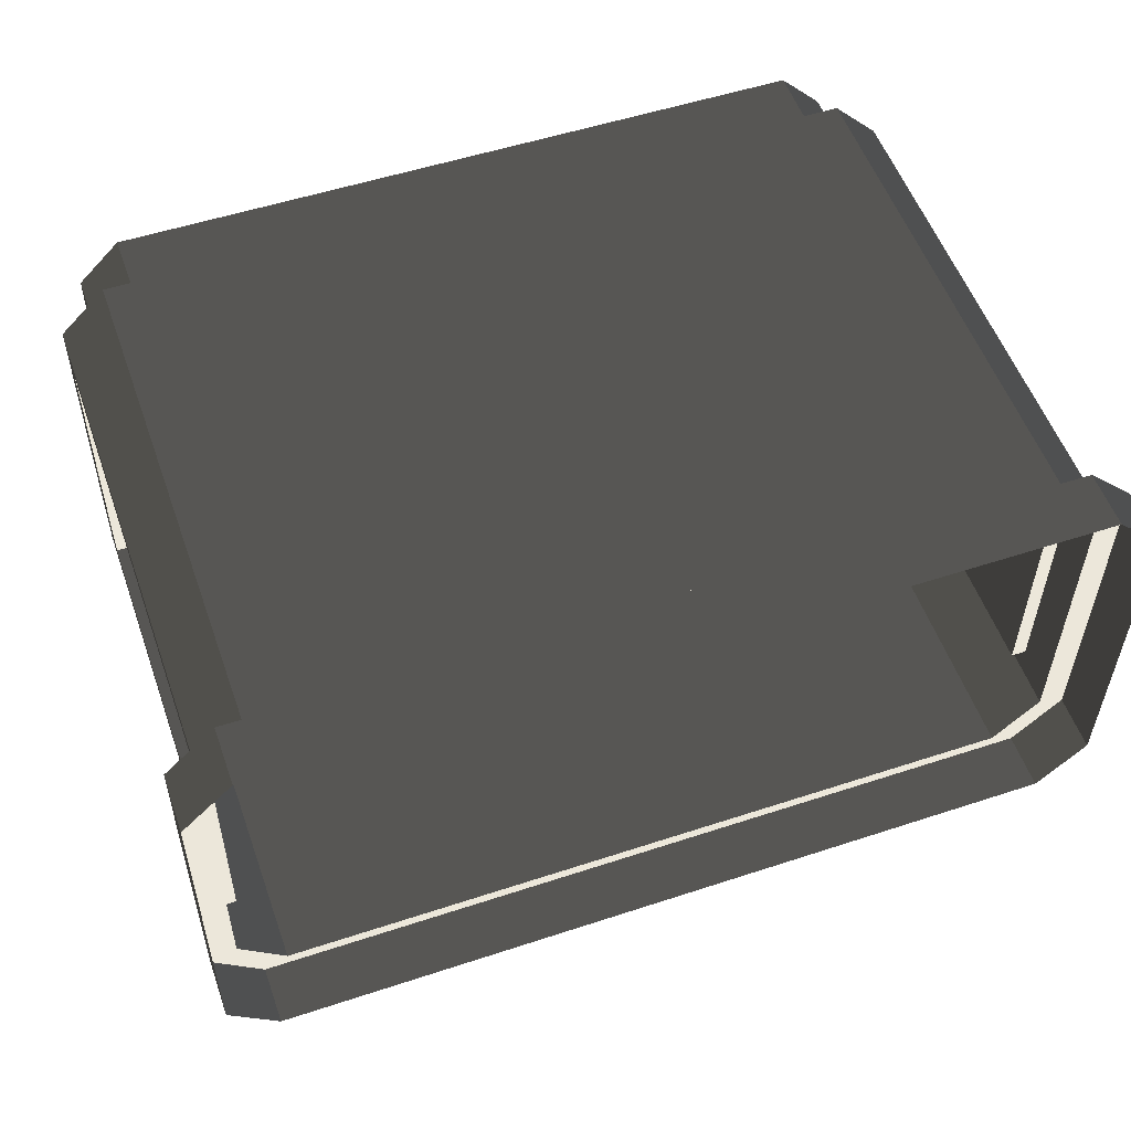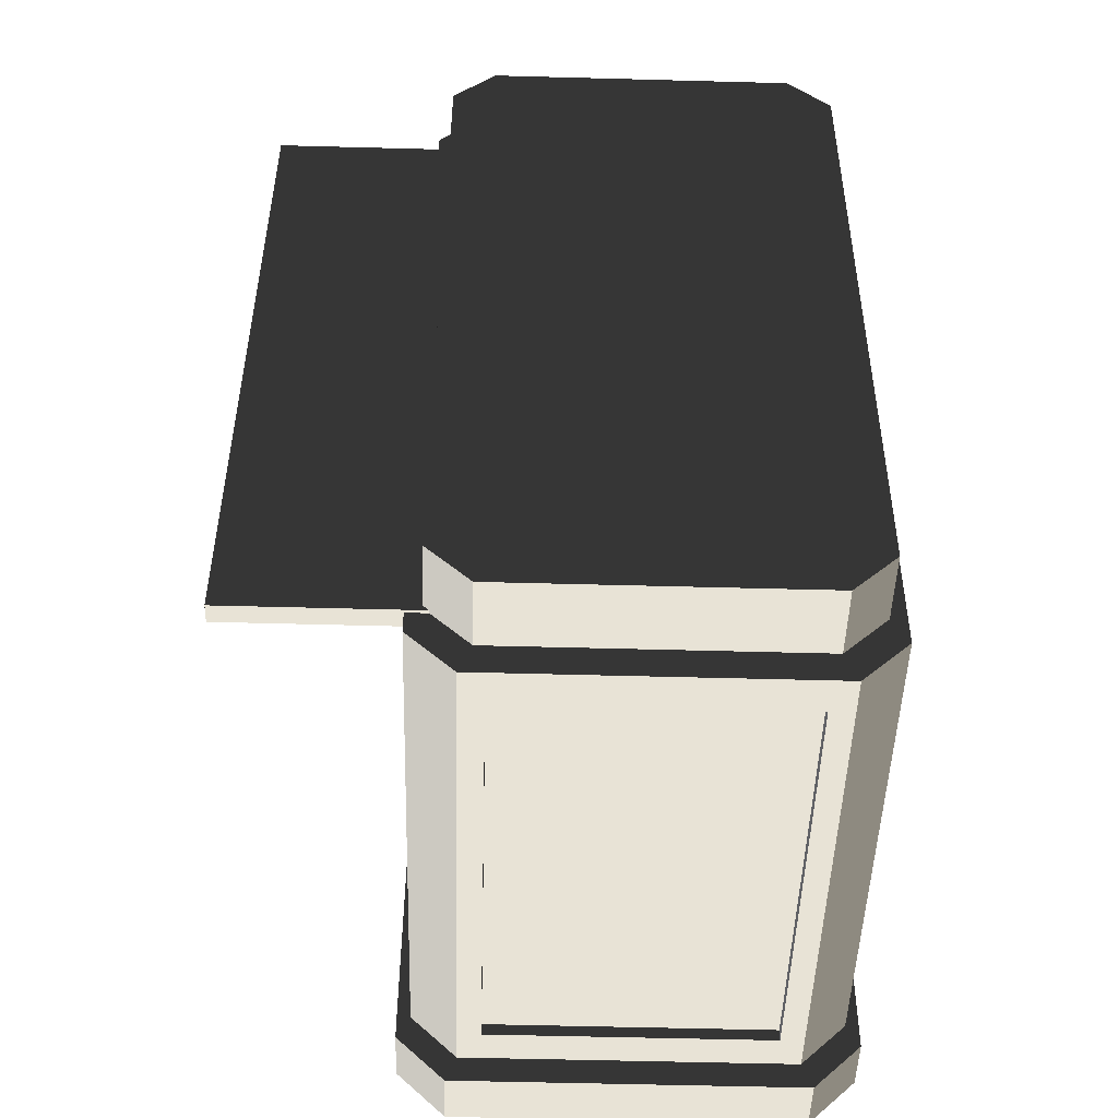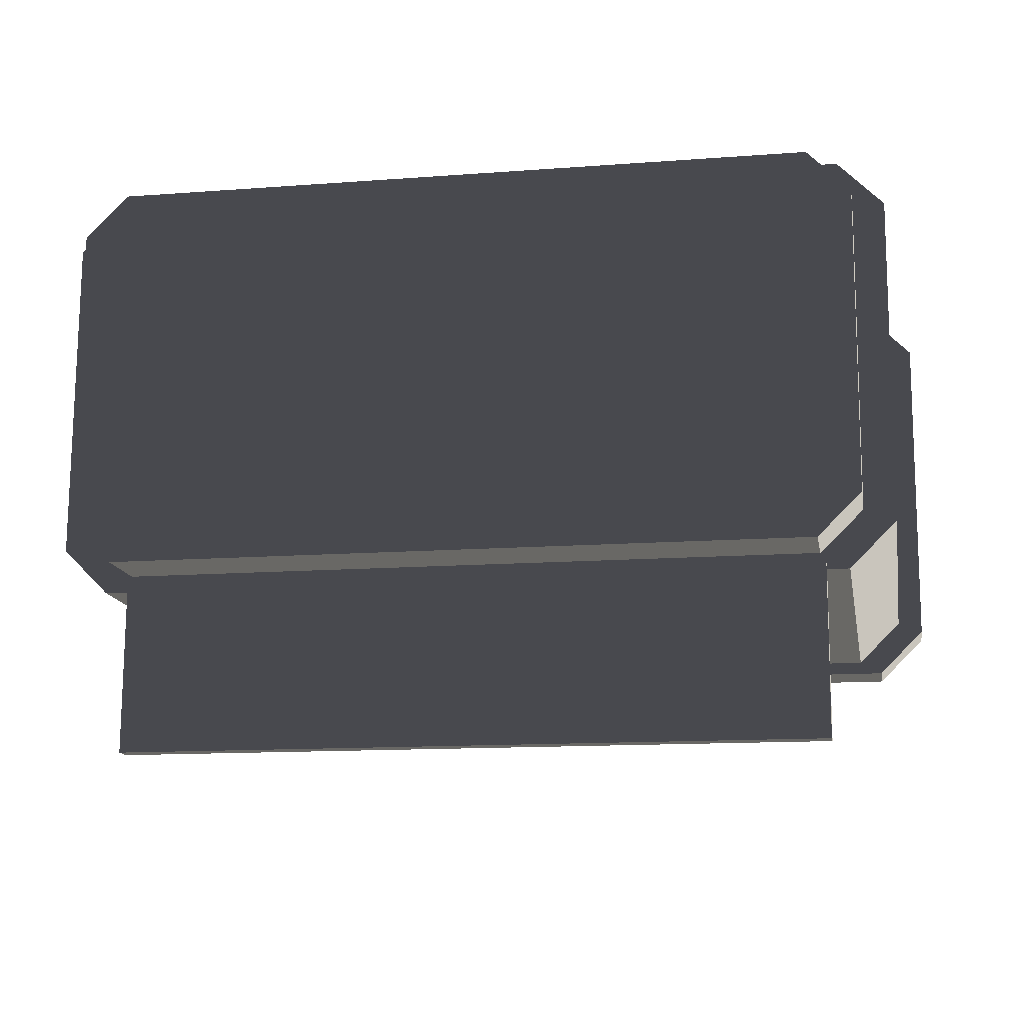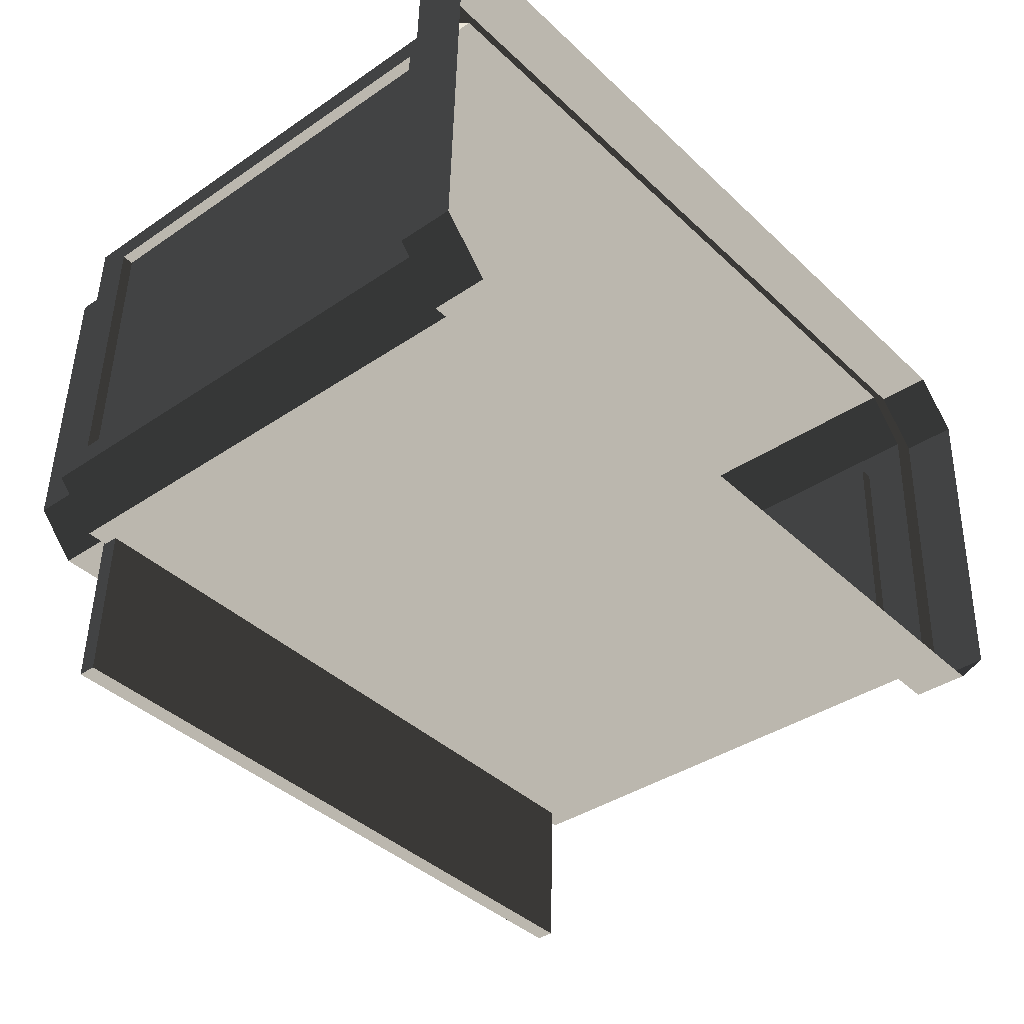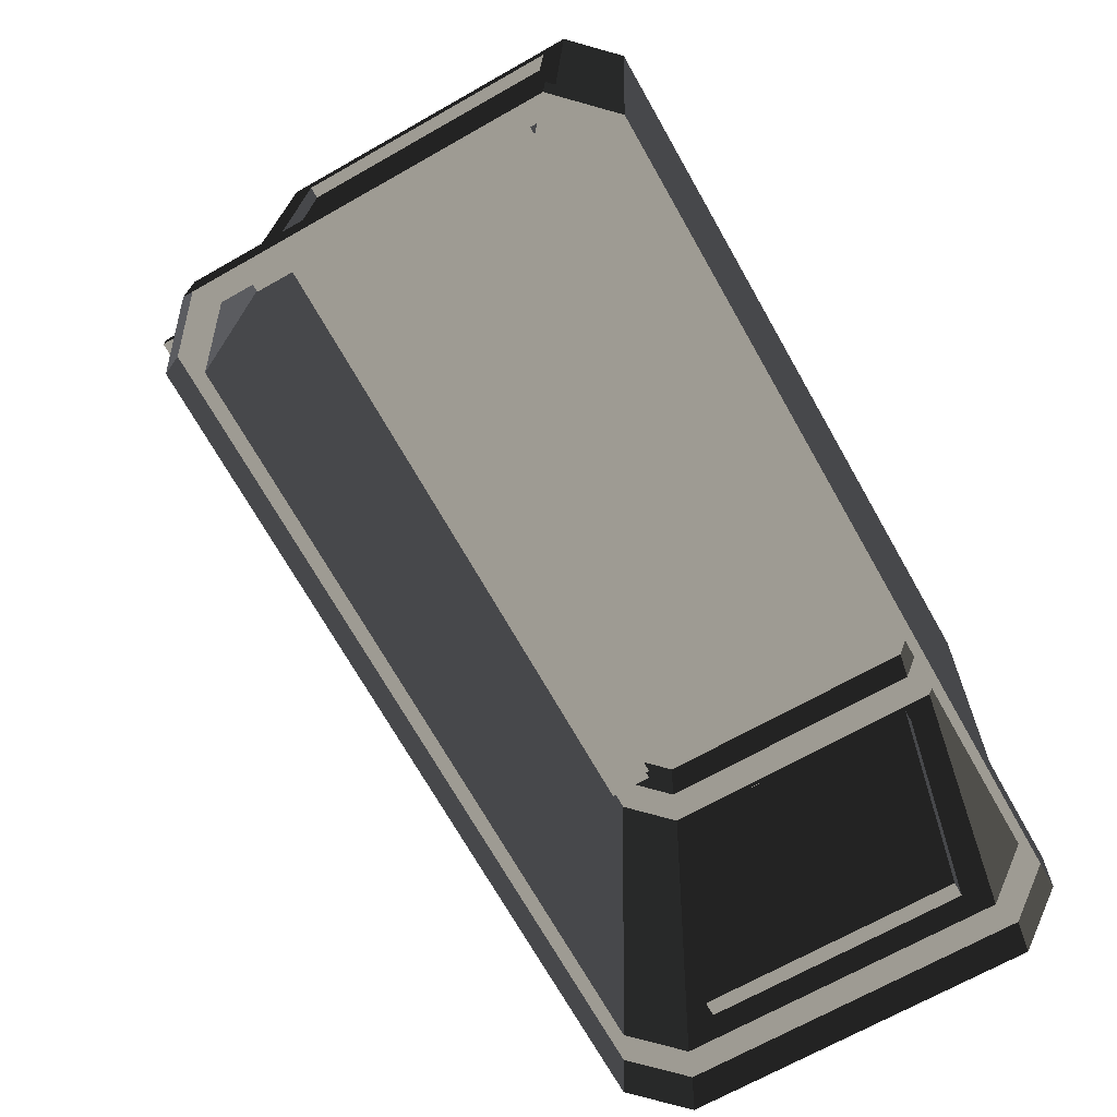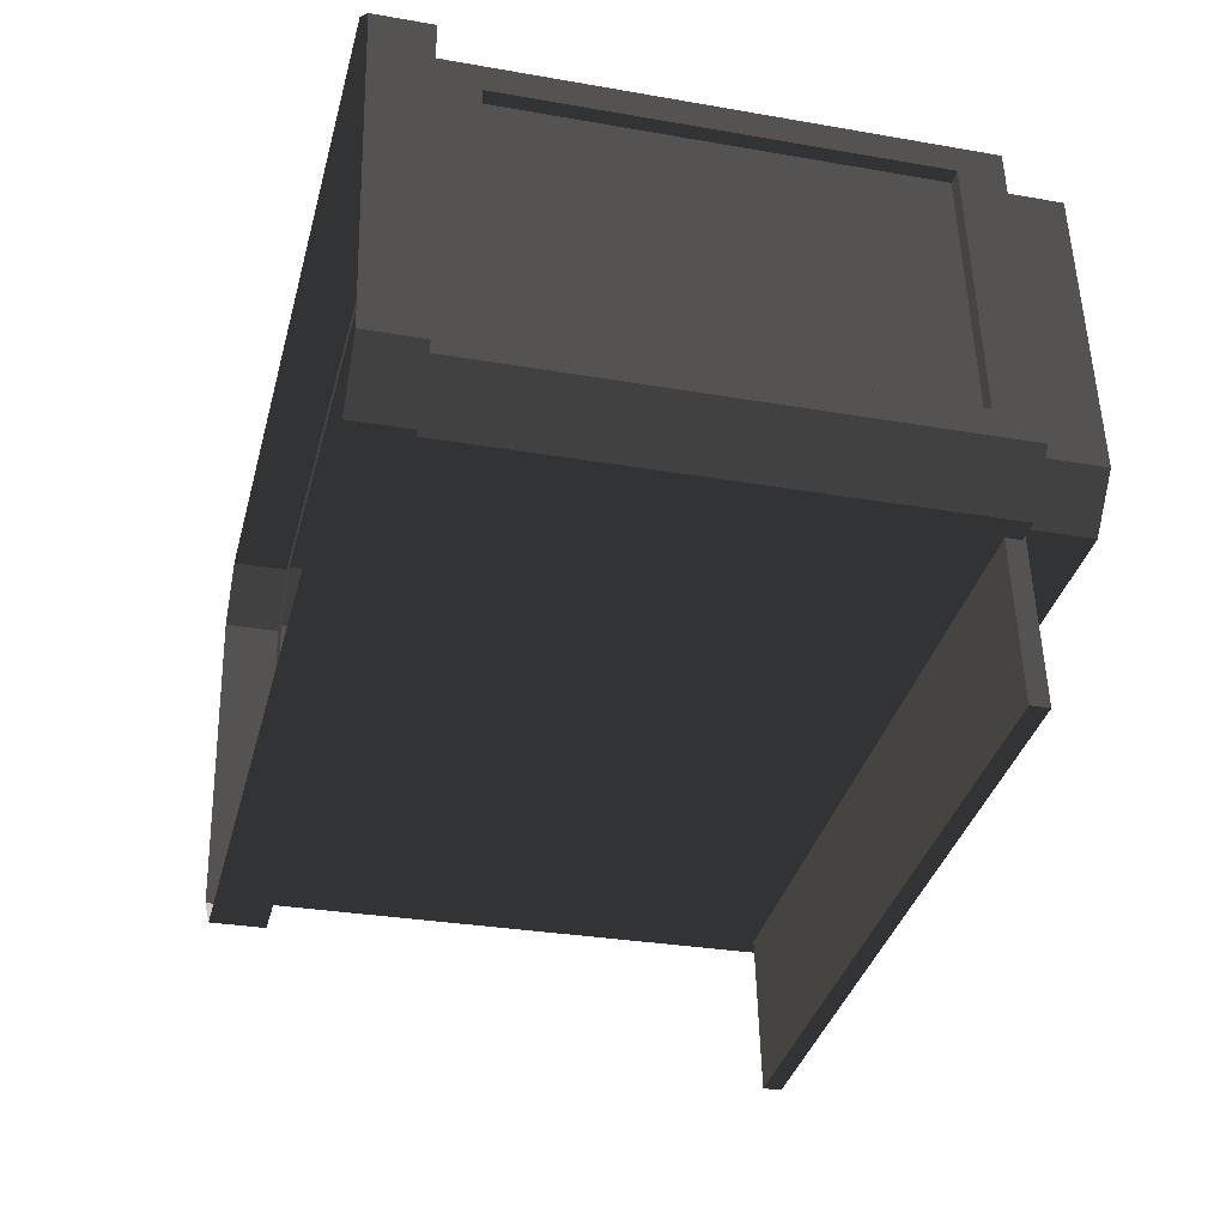
<metadata>
{"format":"obj","ext":"obj","renderer":"f3d","projection":"perspective","resolution":1024,"background":"white","views":[{"elev":52.9,"azim":160.5,"up":"+Y"},{"elev":41.8,"azim":90.2,"up":"+Z"},{"elev":-12.7,"azim":10.0,"up":"+Y"},{"elev":-40.2,"azim":131.0,"up":"+Y"},{"elev":-71.5,"azim":119.6,"up":"+Z"},{"elev":-35.9,"azim":-104.4,"up":"+Y"}]}
</metadata>
<code>
v 1.382 -0.4646 0.7158
v -1.373 -0.4646 0.7158
v 1.382 -1.292 0.7391
v -1.373 -1.292 0.7391
v -1.373 -0.4667 0.6421
v 1.382 -0.4667 0.6421
v -1.373 -1.294 0.6654
v 1.382 -1.294 0.6654
v -1.373 -1.292 0.7391
v -1.373 -1.294 0.6654
v 1.382 -1.292 0.7391
v 1.382 -1.294 0.6654
v 1.382 -1.292 0.7391
v 1.382 -1.294 0.6654
v 1.382 -0.4646 0.7158
v 1.382 -0.4667 0.6421
v -1.373 -0.4646 0.7158
v -1.373 -0.4667 0.6421
v -1.373 -1.292 0.7391
v -1.373 -1.294 0.6654
v -1.523 0.7666 0.9432
v -1.523 -0.4159 0.9764
v -1.357 -0.582 0.9811
v -1.357 0.9327 0.9385
v 1.36 -0.582 0.9811
v 1.36 0.9327 0.9385
v 1.527 -0.4159 0.9764
v 1.527 0.7666 0.9432
v 1.36 -0.5897 0.7069
v 1.36 -0.582 0.9811
v -1.357 -0.5897 0.7069
v -1.357 -0.582 0.9811
v -1.357 0.925 0.6643
v -1.357 0.9327 0.9385
v 1.36 0.925 0.6643
v 1.36 0.9327 0.9385
v -1.357 -0.5897 0.7069
v -1.357 -0.582 0.9811
v -1.523 -0.4236 0.7022
v -1.523 -0.4159 0.9764
v 1.36 0.925 0.6643
v 1.36 0.9327 0.9385
v 1.527 0.7589 0.669
v 1.527 0.7666 0.9432
v -1.523 0.7589 0.669
v -1.523 0.7666 0.9432
v -1.357 0.925 0.6643
v -1.357 0.9327 0.9385
v 1.527 -0.4236 0.7022
v 1.527 -0.4159 0.9764
v 1.36 -0.5897 0.7069
v 1.36 -0.582 0.9811
v -1.523 -0.4236 0.7022
v -1.523 -0.4159 0.9764
v -1.523 0.7589 0.669
v -1.523 0.7666 0.9432
v 1.527 0.7589 0.669
v 1.527 0.7666 0.9432
v 1.527 -0.4236 0.7022
v 1.527 -0.4159 0.9764
v -1.646 0.6896 0.4957
v -1.587 0.6896 0.4957
v -1.646 -0.3642 0.5253
v -1.587 -0.3642 0.5253
v -1.646 0.7503 -1.332
v -1.646 0.6433 -1.153
v -1.646 0.8065 0.6677
v -1.646 0.6896 0.4957
v -1.646 -0.4106 -1.124
v -1.646 -0.5275 -1.296
v -1.646 -0.3642 0.5253
v -1.646 -0.4713 0.7036
v 1.47 -0.7069 -1.291
v 1.649 -0.5275 -1.296
v 1.47 -0.6507 0.7086
v 1.649 -0.4713 0.7036
v 1.649 0.7503 -1.332
v 1.47 0.9297 -1.337
v 1.649 0.8065 0.6677
v 1.47 0.9859 0.6626
v -1.646 -0.4713 0.7036
v -1.523 -0.4236 0.7022
v -1.646 0.8065 0.6677
v -1.523 0.7589 0.669
v -1.466 0.986 0.6626
v -1.357 0.925 0.6643
v 1.47 0.9859 0.6626
v 1.36 0.925 0.6643
v 1.649 0.8065 0.6677
v 1.527 0.7589 0.669
v -1.357 -0.5897 0.7069
v -1.466 -0.6507 0.7086
v 1.36 -0.5897 0.7069
v 1.47 -0.6507 0.7086
v 1.527 -0.4236 0.7022
v 1.649 -0.4713 0.7036
v 1.649 -0.433 -1.157
v 1.603 -0.433 -1.157
v 1.649 -0.3847 0.5594
v 1.603 -0.3847 0.5594
v 1.649 -0.4713 0.7036
v 1.649 -0.3847 0.5594
v 1.649 0.8065 0.6677
v 1.649 0.712 0.5286
v 1.649 0.7503 -1.332
v 1.649 0.6638 -1.187
v 1.649 -0.5275 -1.296
v 1.649 -0.433 -1.157
v 1.603 -0.3847 0.5594
v 1.603 -0.433 -1.157
v 1.603 0.712 0.5286
v 1.603 0.6638 -1.187
v 1.649 0.712 0.5286
v 1.603 0.712 0.5286
v 1.649 0.6638 -1.187
v 1.603 0.6638 -1.187
v 1.649 -0.3847 0.5594
v 1.603 -0.3847 0.5594
v 1.649 0.712 0.5286
v 1.603 0.712 0.5286
v 1.649 0.6638 -1.187
v 1.603 0.6638 -1.187
v 1.649 -0.433 -1.157
v 1.603 -0.433 -1.157
v -1.587 0.6896 0.4957
v -1.587 0.6433 -1.153
v -1.587 -0.3642 0.5253
v -1.587 -0.4106 -1.124
v -1.646 -0.4106 -1.124
v -1.587 -0.4106 -1.124
v -1.646 0.6433 -1.153
v -1.587 0.6433 -1.153
v -1.646 0.6433 -1.153
v -1.587 0.6433 -1.153
v -1.646 0.6896 0.4957
v -1.587 0.6896 0.4957
v -1.646 -0.3642 0.5253
v -1.587 -0.3642 0.5253
v -1.646 -0.4106 -1.124
v -1.587 -0.4106 -1.124
v 1.563 -0.7587 -1.289
v 1.563 -0.765 -1.514
v 1.754 -0.5679 -1.295
v 1.754 -0.5742 -1.52
v -1.75 0.7907 -1.333
v -1.75 0.7844 -1.558
v -1.75 -0.5679 -1.295
v -1.75 -0.5742 -1.52
v -1.75 -0.5679 -1.295
v -1.75 -0.5742 -1.52
v -1.559 -0.7587 -1.289
v -1.559 -0.765 -1.514
v -1.559 -0.7587 -1.289
v -1.559 -0.765 -1.514
v 1.563 -0.7587 -1.289
v 1.563 -0.765 -1.514
v -1.559 0.9815 -1.338
v -1.559 0.9752 -1.563
v -1.75 0.7907 -1.333
v -1.75 0.7844 -1.558
v 1.563 0.9815 -1.338
v 1.563 0.9751 -1.563
v -1.559 0.9815 -1.338
v -1.559 0.9752 -1.563
v 1.754 0.7907 -1.333
v 1.754 0.7843 -1.558
v 1.563 0.9815 -1.338
v 1.563 0.9751 -1.563
v 1.754 -0.5679 -1.295
v 1.754 -0.5742 -1.52
v 1.754 0.7907 -1.333
v 1.754 0.7843 -1.558
v -1.466 -0.7069 -1.291
v -1.559 -0.7587 -1.289
v 1.47 -0.7069 -1.291
v 1.563 -0.7587 -1.289
v 1.649 -0.5275 -1.296
v 1.754 -0.5679 -1.295
v 1.649 0.7503 -1.332
v 1.754 0.7907 -1.333
v -1.75 -0.5679 -1.295
v -1.559 -0.7587 -1.289
v -1.466 -0.7069 -1.291
v -1.646 -0.5275 -1.296
v -1.75 0.7907 -1.333
v -1.646 0.7503 -1.332
v 1.47 0.9297 -1.337
v 1.563 0.9815 -1.338
v -1.559 0.9815 -1.338
v -1.466 0.9298 -1.337
v -1.466 0.9298 -1.337
v -1.646 0.7503 -1.332
v -1.466 0.986 0.6626
v -1.646 0.8065 0.6677
v -1.466 -0.6507 0.7086
v -1.646 -0.4713 0.7036
v -1.466 -0.7069 -1.291
v -1.646 -0.5275 -1.296
v 1.47 0.9859 0.6626
v 1.47 0.9297 -1.337
v -1.466 0.986 0.6626
v -1.466 0.9298 -1.337
v -1.466 -0.6507 0.7086
v -1.466 -0.7069 -1.291
v 1.47 -0.6507 0.7086
v 1.47 -0.7069 -1.291
g SmallShop_(5)_33471_501
f 1 3 2
f 2 3 4
f 5 7 6
f 6 7 8
f 9 11 10
f 10 11 12
f 13 15 14
f 14 15 16
f 17 19 18
f 18 19 20
f 21 23 22
f 24 23 21
f 24 25 23
f 26 25 24
f 26 27 25
f 27 26 28
f 29 31 30
f 30 31 32
f 33 35 34
f 34 35 36
f 37 39 38
f 38 39 40
f 41 43 42
f 42 43 44
f 45 47 46
f 46 47 48
f 49 51 50
f 50 51 52
f 53 55 54
f 54 55 56
f 57 59 58
f 58 59 60
f 61 63 62
f 62 63 64
f 65 67 66
f 66 67 68
f 69 65 66
f 70 65 69
f 71 70 69
f 72 70 71
f 67 72 68
f 68 72 71
f 73 75 74
f 74 75 76
f 77 79 78
f 78 79 80
f 81 83 82
f 82 83 84
f 83 85 84
f 84 85 86
f 85 87 86
f 86 87 88
f 87 89 88
f 88 89 90
f 91 81 82
f 92 81 91
f 93 92 91
f 94 92 93
f 95 94 93
f 96 94 95
f 89 96 90
f 90 96 95
f 97 99 98
f 98 99 100
f 101 103 102
f 102 103 104
f 103 105 104
f 104 105 106
f 105 107 106
f 106 107 108
f 107 101 108
f 108 101 102
f 109 111 110
f 110 111 112
f 113 115 114
f 114 115 116
f 117 119 118
f 118 119 120
f 121 123 122
f 122 123 124
f 125 127 126
f 126 127 128
f 129 131 130
f 130 131 132
f 133 135 134
f 134 135 136
f 137 139 138
f 138 139 140
f 141 143 142
f 142 143 144
f 145 147 146
f 146 147 148
f 149 151 150
f 150 151 152
f 153 155 154
f 154 155 156
f 157 159 158
f 158 159 160
f 161 163 162
f 162 163 164
f 165 167 166
f 166 167 168
f 169 171 170
f 170 171 172
f 173 175 174
f 174 175 176
f 175 177 176
f 176 177 178
f 177 179 178
f 178 179 180
f 181 183 182
f 184 183 181
f 185 184 181
f 186 184 185
f 179 187 180
f 180 187 188
f 189 186 185
f 190 186 189
f 187 190 188
f 188 190 189
f 191 193 192
f 192 193 194
f 195 197 196
f 196 197 198
f 199 201 200
f 200 201 202
f 203 205 204
f 204 205 206

</code>
